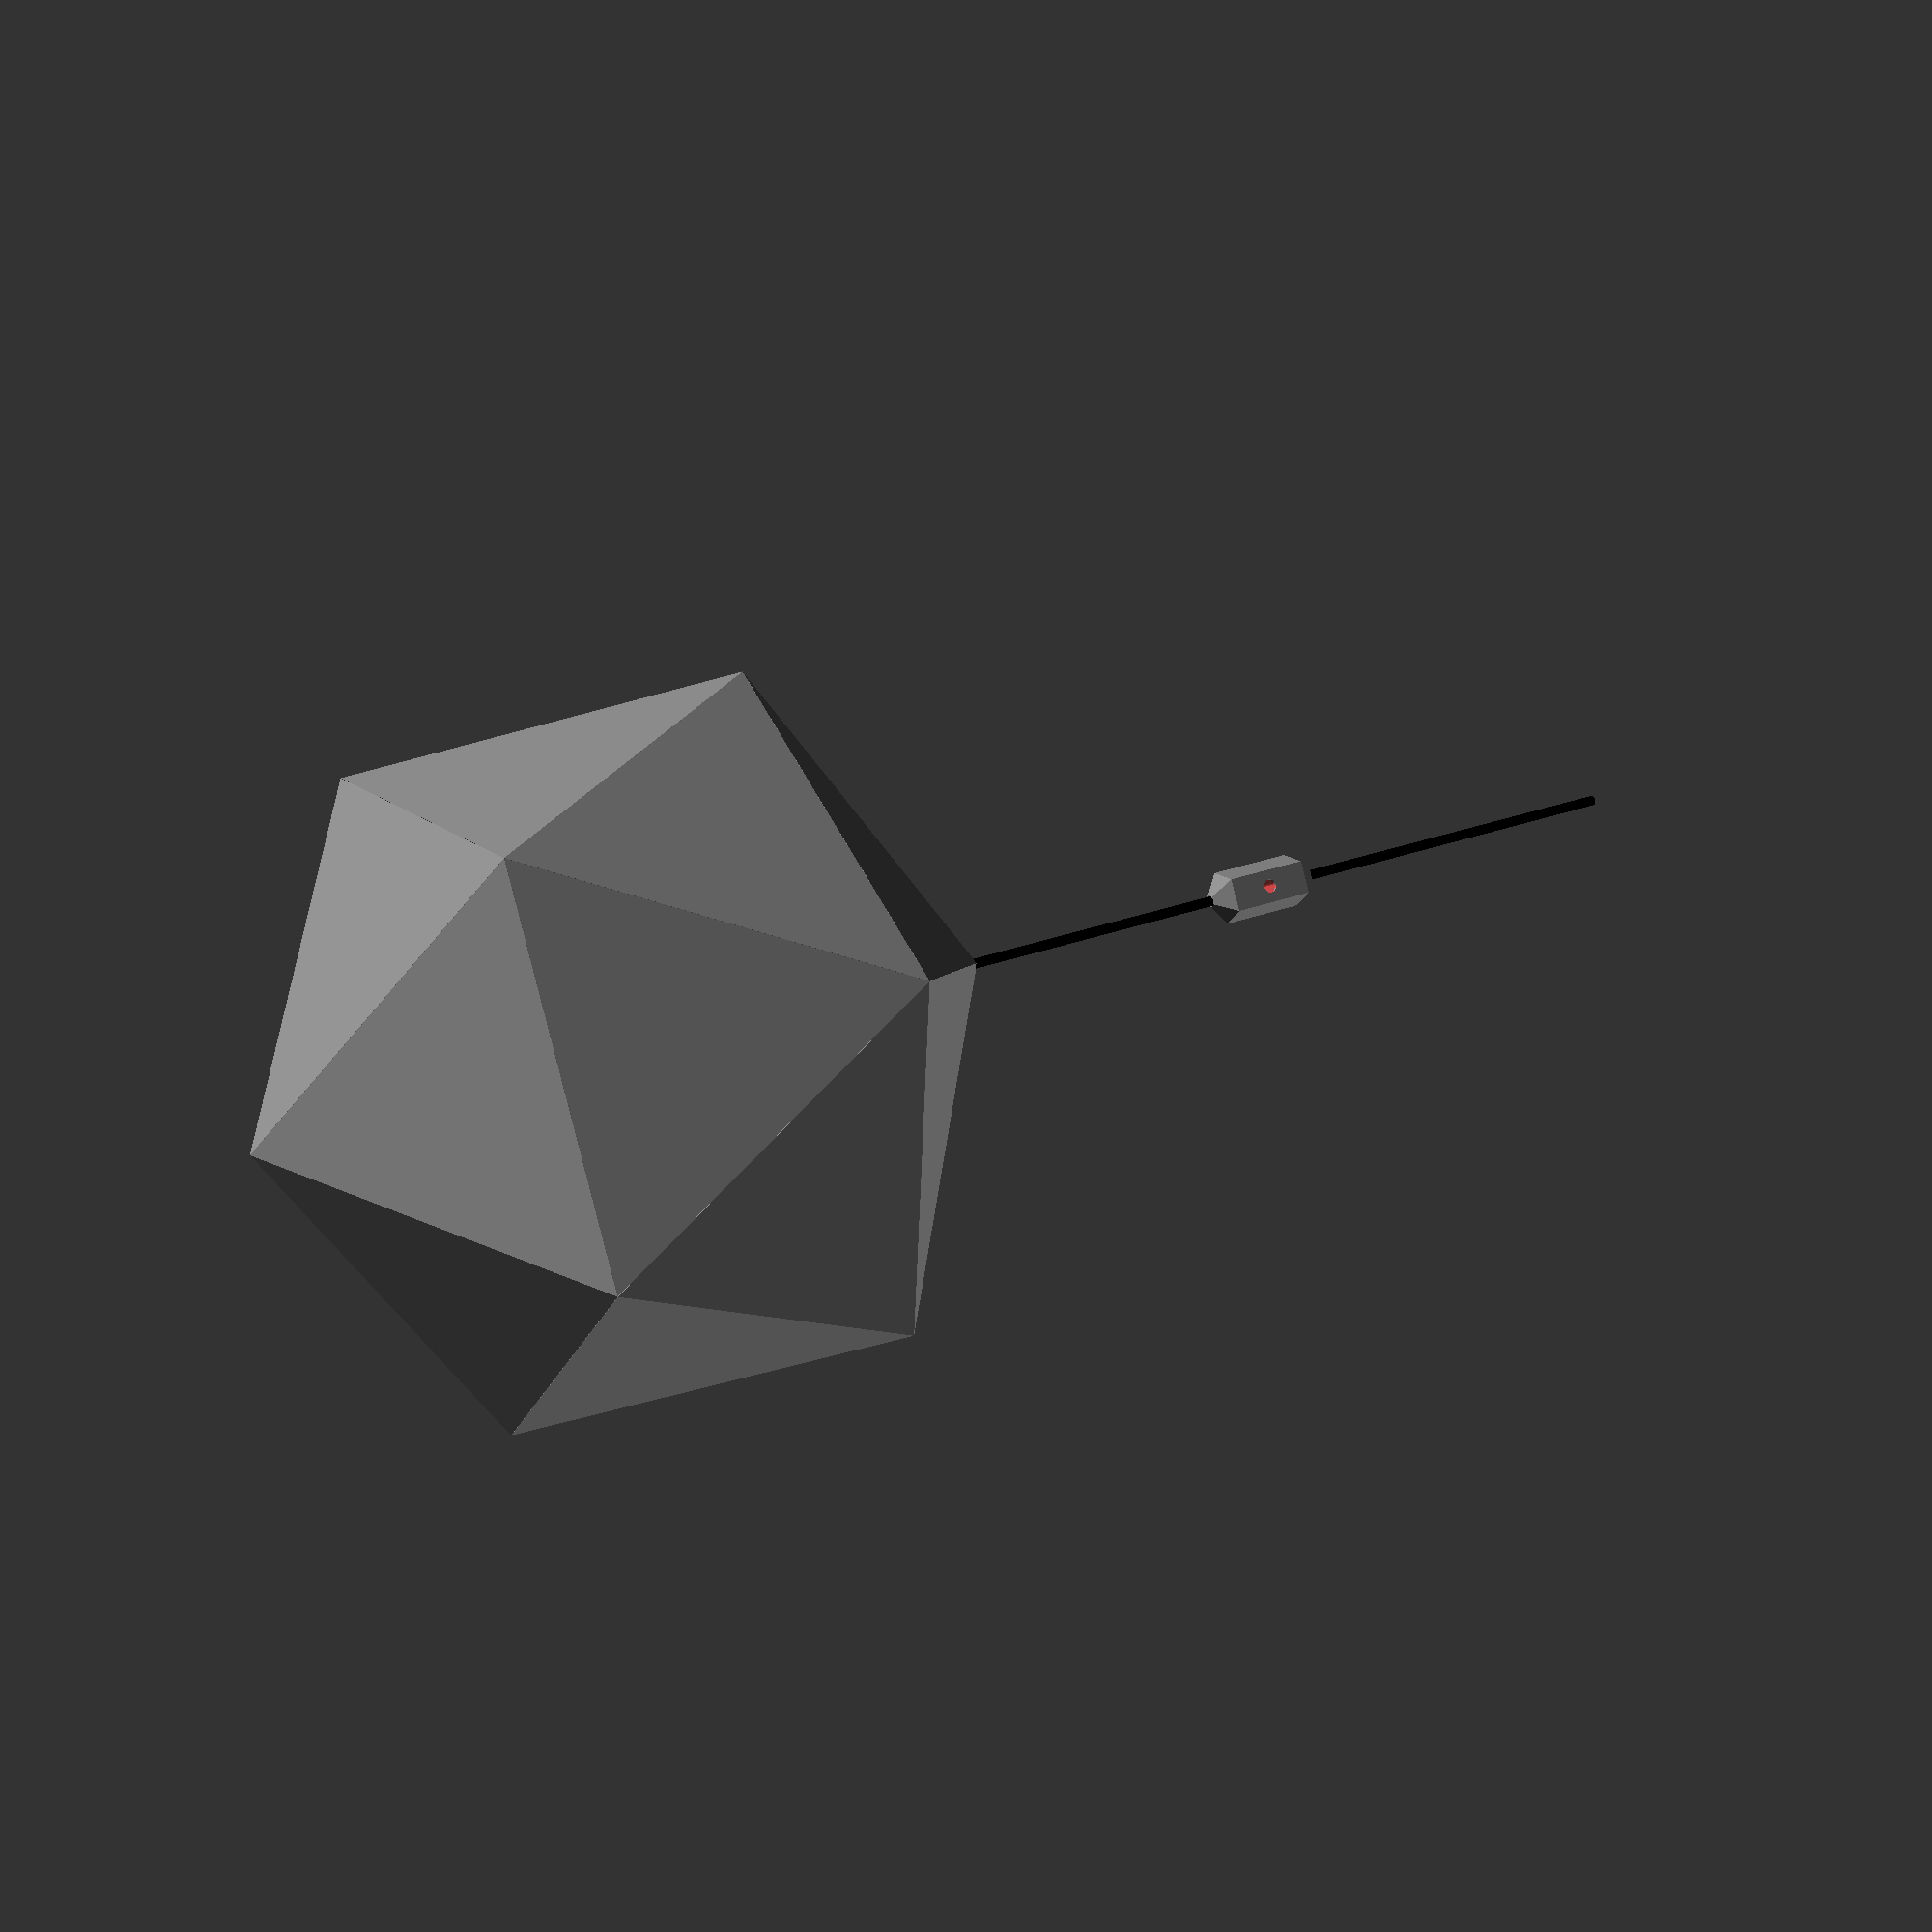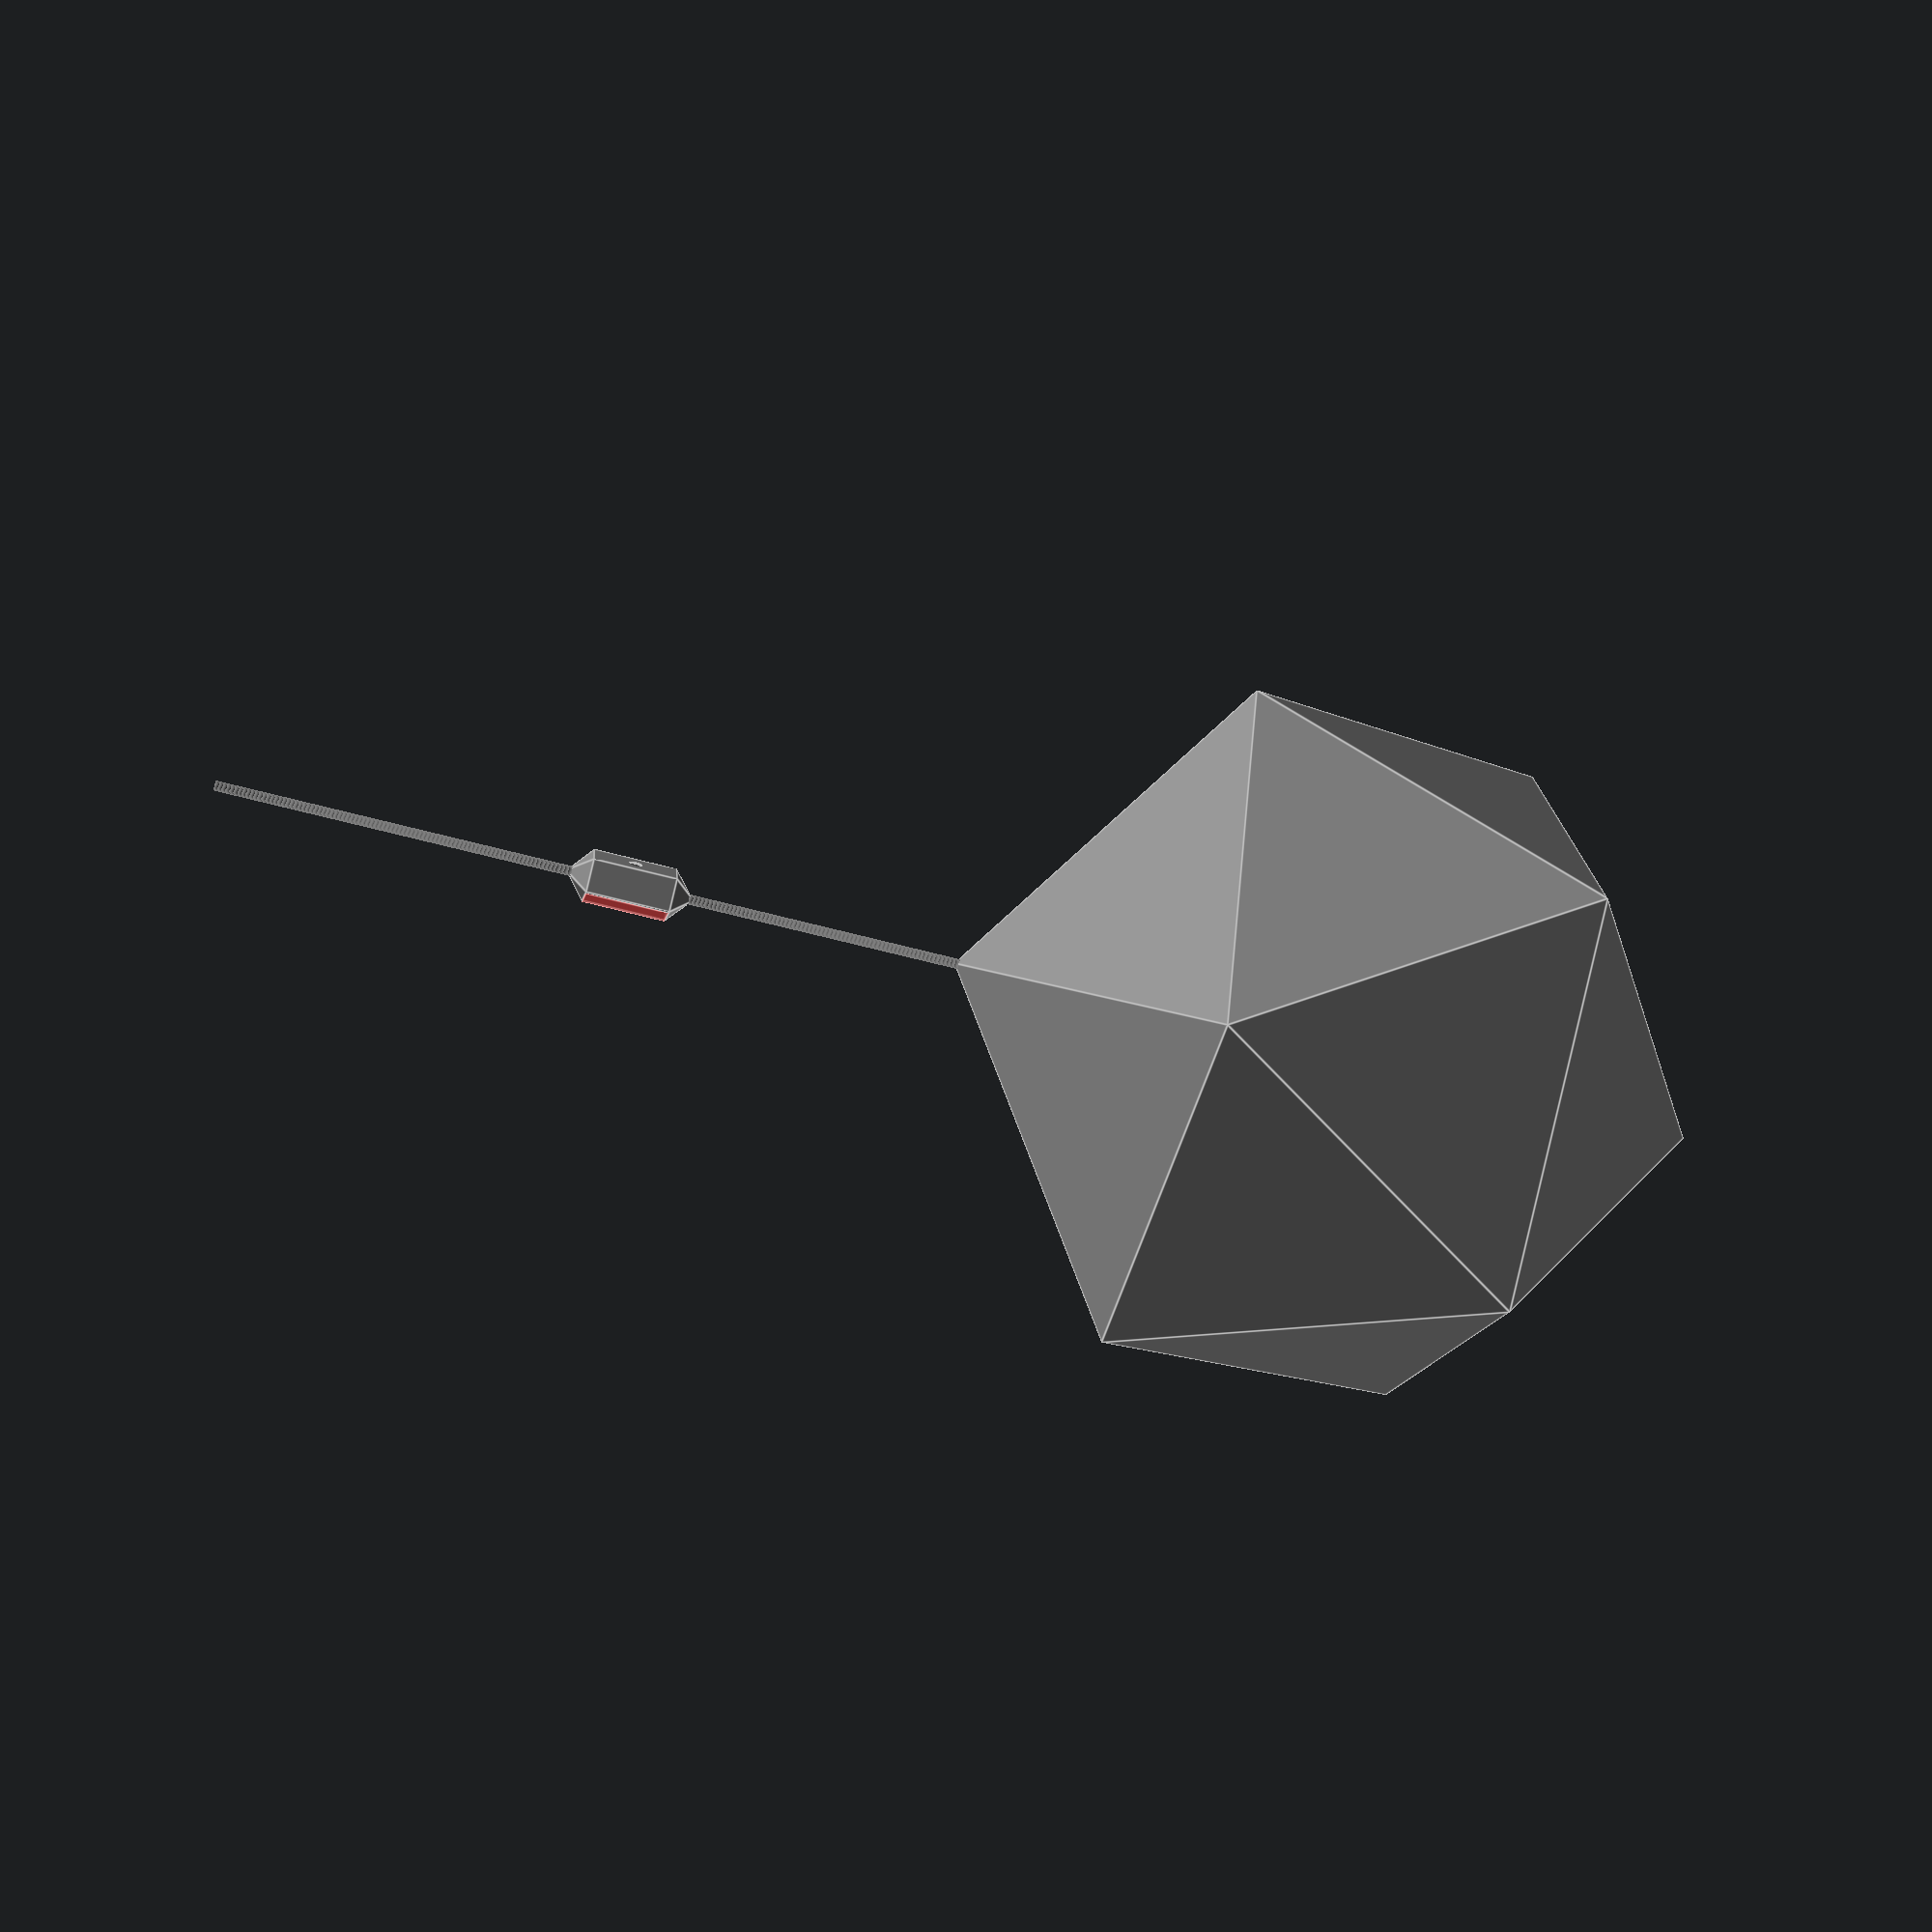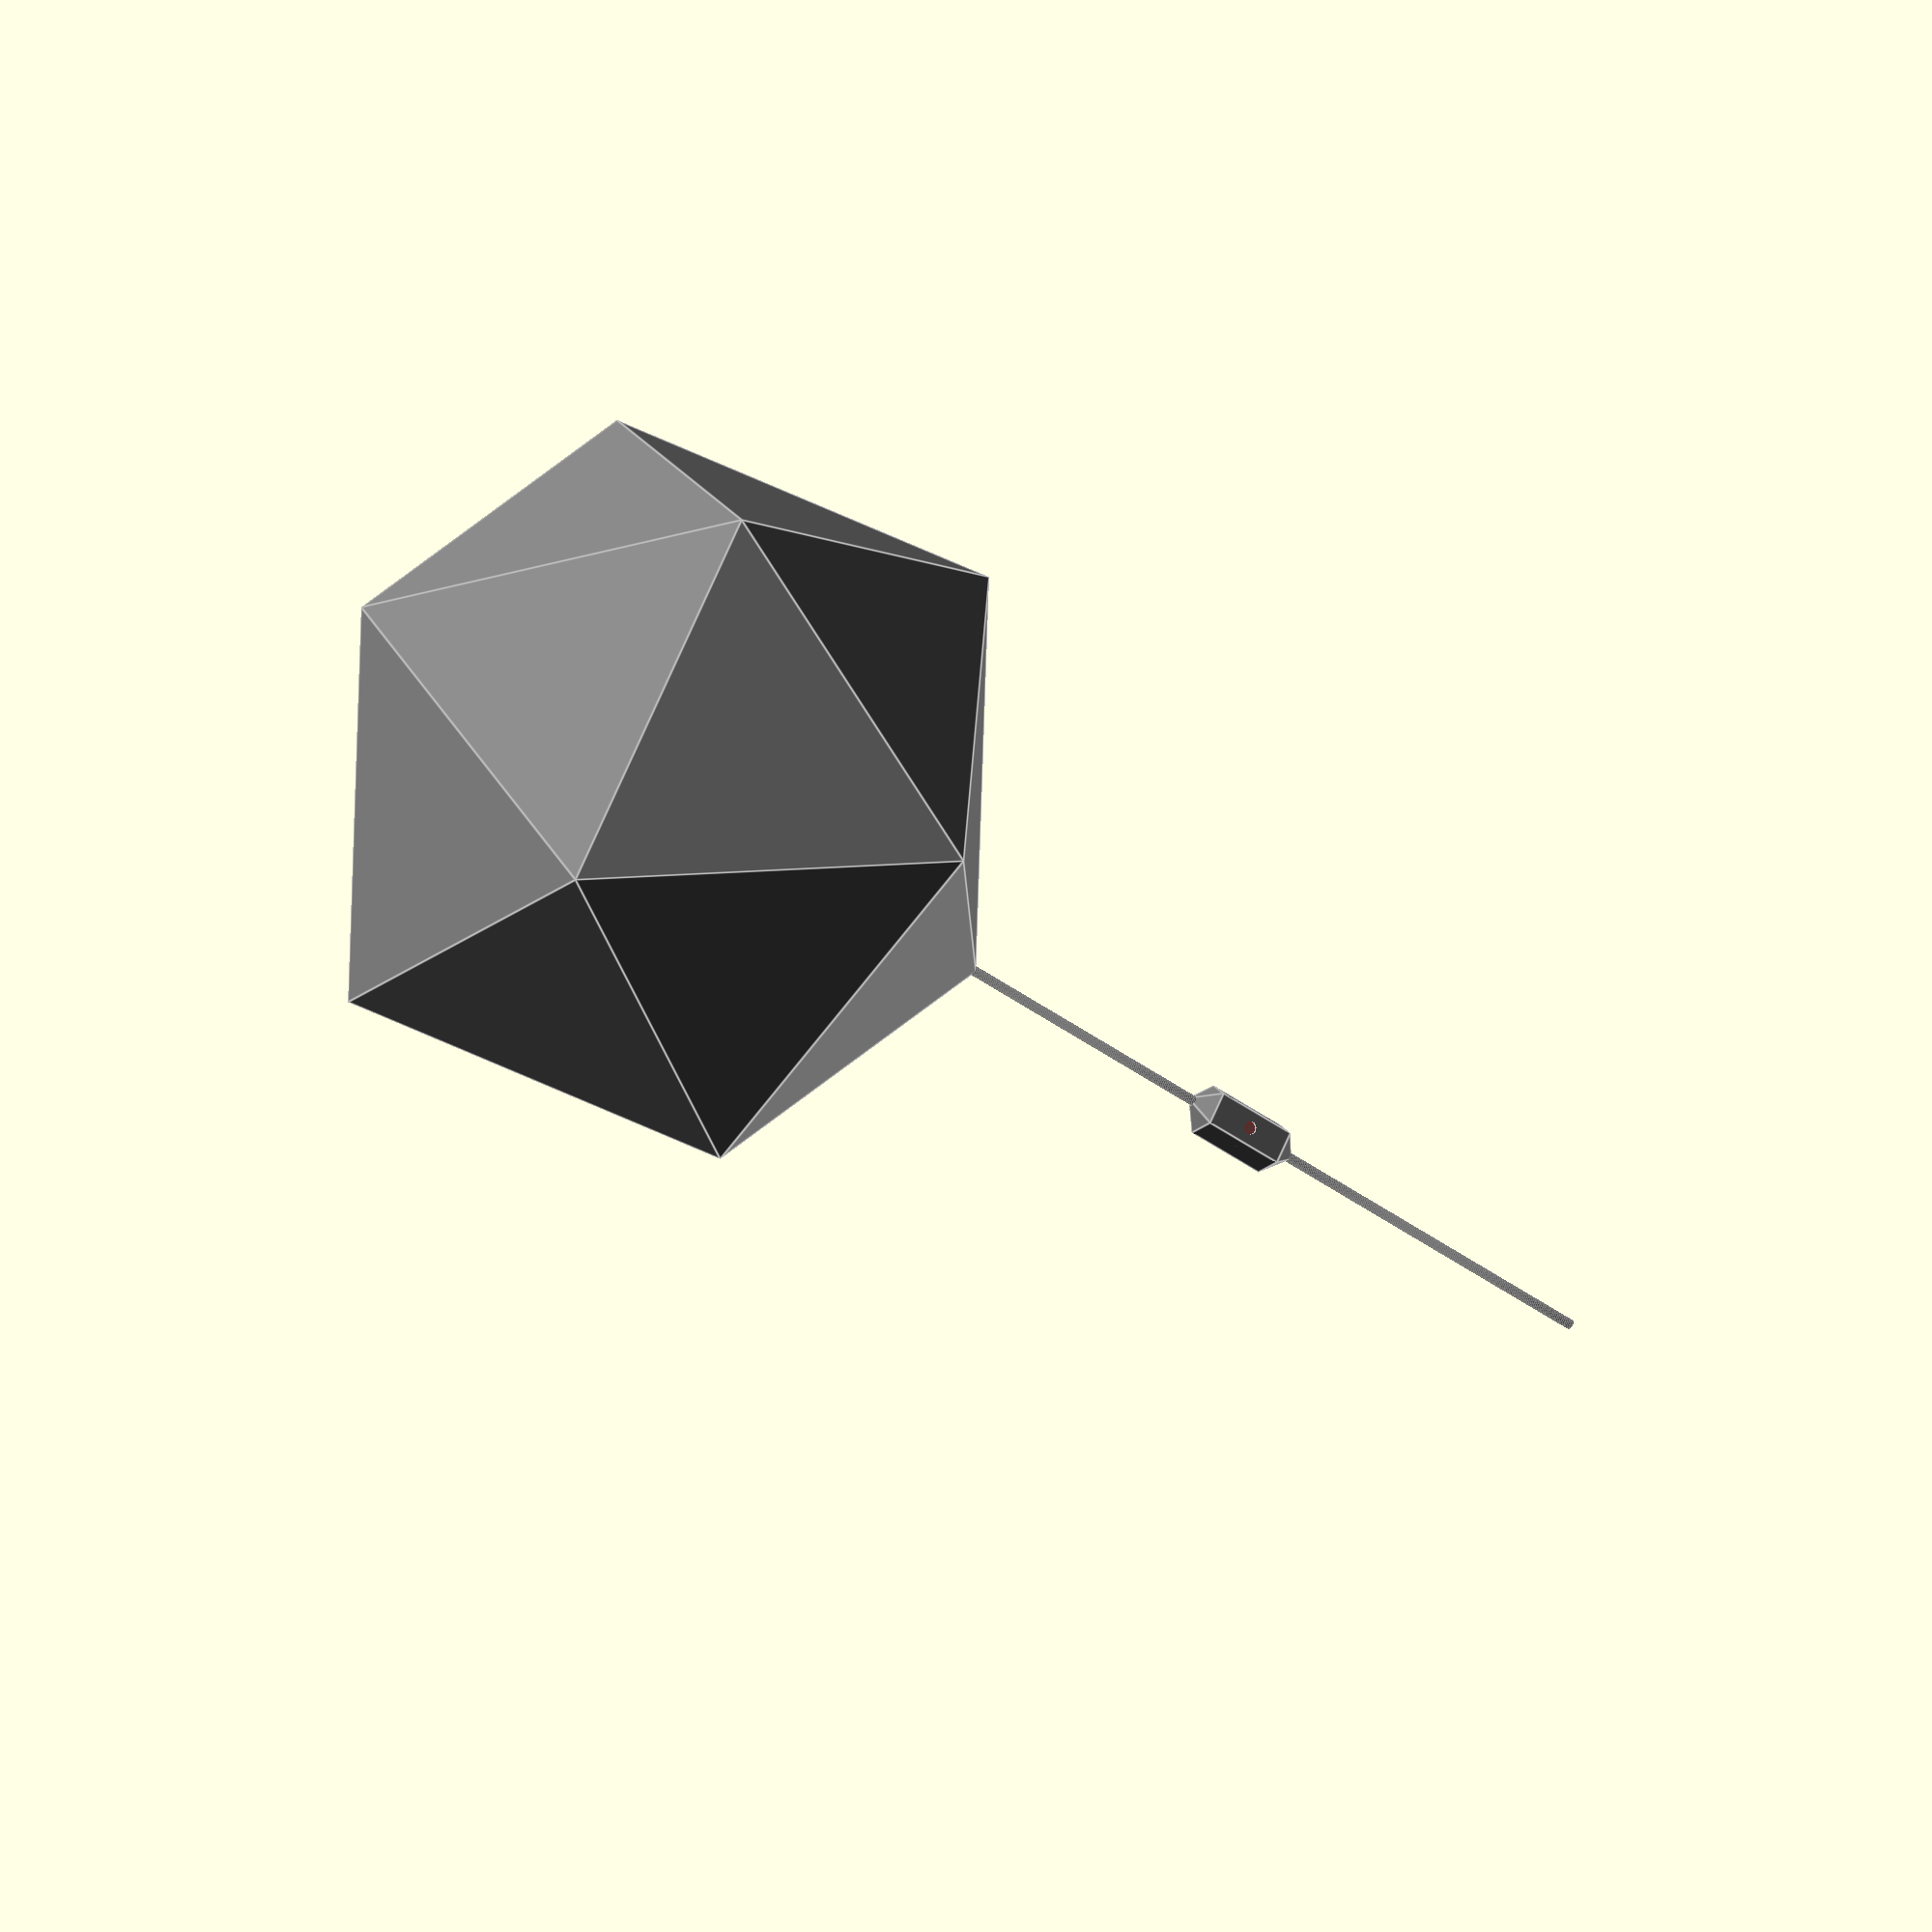
<openscad>
s3=sqrt(3);

tol=0.1;

lips = false;

lipthick = 1;
lipball = 1;
lipballoff = 0.2;
lipwidth = 5;
numlip = 3;
lipstr = -0.3;
lipoff = 4.5;
lipin = 1;

pinhi=16;

thick = 1.6;
side = 240;  // Edge length

wid = side/s3;  // Radius of face triangles
off = side*s3*(3+sqrt(5))/12;     // Distance of faces from center

eoff = side*(1+sqrt(5))/4;        // Distance of edges from center
voff = side*sqrt(10+2*sqrt(5))/4; // Distance of vertices from center

lipheight = lipwidth * 2 * (off/wid);

tran = atan(wid/off);  // Angle between point and center of triange as seen from d20 center
dihed = acos(-sqrt(5)/3);  // Dihedral angle
edgean = atan((wid/2)/off);  // Angle offset of edge
edgesan = atan((side/2)/eoff);  // Angle offset of other edge

vertan = atan(2);

lipins = lipin * 0.75;

txtfont = "Calibri:style=Bold";
txtsize = side/3;
txtt = 1.0;

edgewid=12.6;

cordhole=7;

digpins = [
    [], //0
    [],
    [],
    [],
    [],
    [], //5
    [],
    [],
    [],
    [],
    [ [28,33.5],[28,-45.8],[28,-28],[28,15.5],
      [1.5,-25],[2.5,14],[54.5,-25],[54.5,14],
      [-14,-27],[-14,0],[-16.5,31],[-0.5,-36],[-25,-44.5],
      [-50,-36],[-35,-27],[-35,10],[-50,12.5],[-38,27.5]], //10
    [],
    [],
    [],
    [],
    [], //15
    [],
    [],
    [],
    [],
    []  //20
];

digholes = [0,
    0,0,0,3,1,
    0,0,0,0,0,
    2,0,3,0,0,
    0,0,3,0,0
    ];

sdigit=0;
dodigit=0;
doedge=0;
dovertex=0;
doclamp=0;
doswitch=0;
if (sdigit) {
    dig = dodigit==6?" 6.":dodigit==9?" 9.":str(dodigit);
    translate([0,0,-off]) triangledigit(dig, digpins[dodigit]);
    
    *translate([0,0,-off]) triangleside(dig, digpins[dodigit]);

} else if (dodigit) {
    dig = dodigit==6?" 6.":dodigit==9?" 9.":str(dodigit);
    rotate([180,0,0]) translate([0,0,-off]) triangleside(dig, digpins[dodigit], hole=digholes[dodigit]);
} else if (doedge) {
    rotate([90,0,0]) edge(doedge==2, doedge==3);
} else if (dovertex) {
    rotate([0,0,0]) vertex(dovertex==2);
} else if (doclamp) {
    if (doclamp == 2) {
        rotate([0,90,0]) cordlip();
    } else {
        cordholder();
    }
} else if (doswitch) {
    if (doswitch == 2) {
        rotate([0,0,108]) switchcap();
    } else {
        rotate([-18,0,0]) rotate([0,-90,0]) switchhouse();
    }
} else {
    d20();
}

module d20()
{
    color("gray") for (a=[360/5:360/5:360]) {
        rotate([tran,0,a]) triangleside(hole=3);
        rotate([dihed-tran,180,a]) triangleside();
        rotate([180+tran,0,a]) triangleside();
        rotate([180+dihed-tran,180,a]) triangleside();
    }
    for (a=[360/5:360/5:360]) {
        rotate([tran+edgean,0,a]) edge(a==360);
        rotate([0,edgesan,a+90]) edge(a==360, a==288);
        
        rotate([90,90-edgesan,a-18]) edge(a==288, a==72||a==360);
        rotate([90,90+edgesan,a+18]) edge(a==72, a==144||a==216);
        
        rotate([0,edgesan+180,a+90]) edge(a==360, a==288);
        rotate([tran+edgean,180,a+180]) edge(a==360);
    }
    topvertex();
    for (a=[360/5:360/5:360]) {
        rotate([vertan,0,a+36]) vertex();
        rotate([180+vertan,0,a+36]) vertex();
    }
    rotate([180,0,0]) vertex();
    cord();
    switch();
    translate([0,0,268]) cord();
}

module switch(h=50, d=24, t=1.6, s=5)
{
    color("gray") switchhouse(h=h, d=d, t=t, s=s);
    #switchcap(h=h, d=d, t=t, s=s);
    
    *color("blue") translate([0,0,voff+200]) rotate([0,90,-18]) translate([0,0,5.4]) {
        wemosd1();
    }
    translate([0,0,200-1.9]) rotate([0,0,72]) cordholder();
    translate([0,0,250-9.1]) rotate([0,0,72]) cordholder();
}

module switchhouse(h=50, d=24, t=1.6, s=5, l1=2.5, l2=1.5)
{
    side = tan(180/s)*(d+t*2);
    translate([0,0,voff+200]) {
        difference() {
            union() {
                for (a=[0:s-3]) {
                    rotate([0,0,a*360/s]) translate([0,d/2+t/2,0]) cube([side,t,h], true);
                }
                rotate([0,0,(s-2)*360/s]) translate([0,d/2+t/2,0]) {
                    translate([side/2-l1/2,t/4,0])
                     cube([l1,t/2,h], true);
                    translate([side/2-l2/2,-t/4,0])
                     cube([l2,t/2,h], true);
                }
                rotate([0,0,(s-1)*360/s]) translate([0,d/2+t/2,0]) {
                    translate([-(side/2-l1/2),t/4,0])
                     cube([l1,t/2,h], true);
                    translate([-(side/2-l2/2),-t/4,0])
                     cube([l2,t/2,h], true);
                }
                rotate([0,90,-18]) translate([0,0,-d/2+1.9]) {
                    cube([20,20,4.1], true);
                }
            }
            rotate([0,90,-18]) translate([0,0,-d/2-t-0.1]) cylinder(t+0.2, 4, 4, $fn=60);
            rotate([0,90,-18]) translate([0,0,-d/2+2.8]) {
                intersection() {
                    cube([17.7,17.7,5.5], true);
                    rotate([0,0,45]) cube([21.4,21.4,5.7],true);
                }
            }
        }

        ed = d/2/cos(36);
        edt = (d/2+t)/cos(36);
        difference() {
            polyhedron(points = concat(
              [[0,0,h/2+d/2+t]],
              [for (a=[180/s:360/s:360]) [edt*sin(a),edt*cos(a),h/2]],
              [for (a=[180/s:360/s:360]) [ed*sin(a),ed*cos(a),h/2]]
            ), faces = concat(
              [[0,1,2],[0,2,3],[0,3,4],[0,4,5],[0,5,1]],
              [[2,1,6,7],[3,2,7,8],[4,3,8,9],[5,4,9,10],[1,5,10,6]],
              [[10,9,8,7,6]]
            ));
            translate([0,0,d]) cylinder(d/2+t+2,cordhole/2,cordhole/2,$fn=60);
        }
        mirror([0,0,1]) difference() {
            polyhedron(points = concat(
              [[0,0,h/2+d/2+t]],
              [for (a=[180/s:360/s:360]) [edt*sin(a),edt*cos(a),h/2]],
              [for (a=[180/s:360/s:360]) [ed*sin(a),ed*cos(a),h/2]]
            ), faces = concat(
              [[0,1,2],[0,2,3],[0,3,4],[0,4,5],[0,5,1]],
              [[2,1,6,7],[3,2,7,8],[4,3,8,9],[5,4,9,10],[1,5,10,6]],
              [[10,9,8,7,6]]
            ));
            translate([0,0,d]) cylinder(d/2+t+2,cordhole/2,cordhole/2,$fn=60);
        }

        sa = sin(36);
        ca = cos(36);
        b1 = side/2-l2;
        wmo = 13;
        wd = (d/2-tol);
        // wd*sa+bx*ca = wmo
        // wd*ca-bx*sa = b2
        // bx*ca = wmo-wd*sa
        // bx = (wmo-wd*sa)/ca
        // bx*sa = (wmo-wd*sa)*sa/ca
        // b2 = wd*ca - bx*sa
        //    = wd*ca - ((wmo-wd*sa)*sa/ca)
        b2 = wd*ca - ((wmo-wd*sa)*sa/ca);
        rotate([0,0,72]) translate([0,0,-h/2]) linear_extrude(height=h) polygon([
            [-12.8,0],
            [-14.5,-4.5],
            [-d/2*sa-b1*ca,-d/2*ca+b1*sa],
            [-(d/2-tol)*sa-b1*ca,-(d/2-tol)*ca+b1*sa],
            [-wmo,-b2],
            [-12.8,-5]
        ]);
        rotate([0,0,72]) translate([0,0,-h/2]) linear_extrude(height=h) polygon([
            [12.8,0],
            [14.5,-4.5],
            [d/2*sa+b1*ca,-d/2*ca+b1*sa],
            [(d/2-tol)*sa+b1*ca,-(d/2-tol)*ca+b1*sa],
            [wmo,-b2],
            [12.8,-5]
        ]);
    }
}

module switchcap(h=50, d=24, t=1.6, s=5, l1=2.5, l2=1.5, tol=0.1)
{
    l1t = l1+tol;
    l2t = l2+tol;
    side = tan(180/s)*(d+t*2);
    translate([0,0,voff+200]) {
        union() {
            rotate([0,0,(s-2)*360/s]) translate([0,d/2+t/2,0]) {
                translate([-l1t/2,t/4-tol/2,0])
                 cube([side-l1t,t/2+tol,h-tol*2], true);
                translate([-l2t/2,-t/4-tol/2,0])
                 cube([side-l2t,t/2-tol,h-tol*2], true);
            }
            rotate([0,0,(s-1)*360/s]) translate([0,d/2+t/2,0]) {
                translate([l1t/2,t/4-tol/2,0])
                 cube([side-l1t,t/2+tol,h-tol*2], true);
                translate([l2t/2,-t/4-tol/2,0])
                 cube([side-l2t,t/2-tol,h-tol*2], true);
            }
        }
    }
}

module wemosd1() {
    translate([0,0,-2.4]) cube([34.6,25.4,4.8], true);
    // translate([-17.3,   0,0]) rotate([0,0,90]) mcutab(12);
    /*
    translate([ 17.3,-11.2,0]) rotate([0,0,-90]) mcutab(6);
    translate([ 17.3, 11.2,0]) rotate([0,0,-90]) mcutab(6);
    translate([-17.3,-11.2,0]) rotate([0,0, 90]) mcutab(6);
    translate([-17.3, 11.2,0]) rotate([0,0, 90]) mcutab(6);

    translate([ 10,-12.7-2/2,-7/2+0.1]) cube([7,2,7],true);
    translate([ 10, 12.7+2/2,-7/2+0.1]) cube([7,2,7],true);
    translate([-10,-12.7-2/2,-7/2+0.1]) cube([7,2,7],true);
    translate([-10, 12.7+2/2,-7/2+0.1]) cube([7,2,7],true);
    */
}


module mcutab(w) {
    translate([-w/2,0,0]) rotate([0,90,0]) linear_extrude(height=w) polygon([
        [0,0],[4.8,0],[5.4,-0.5],[7,0.5],[5.4,1.5],[0,1.5]
    ]);
}

module cord(h=230, d=6)
{
    color("black") translate([0,0,voff+h/2-50]) {
        cylinder(h, d/2, d/2, true, $fn=30);
    }
}

module topvertex(d=cordhole)
{
    vertex(true);
    cordholder(d=d);
    cordlip(d=d);
}

module cordholder(h=7, d=cordhole, t=1.2, nw=7, nt=2.2, lt=0.8, o=voff)
{
    x = 16;
    translate([0,0,o-h-x]) difference() {
        union() {
            cylinder(h, d/2+t, d/2+t, $fn=120);
            translate([0,-(d+1)/2,h/2]) cube([d+t*2,d+1,h], true);
        }
        translate([0,0,-0.1]) cylinder(h+0.2, d/2, d/2, $fn=120);
        translate([0,-d/4-nt/2-lt,h/2]) cube([nw-2,d/2+nt,h+0.2], true);
        translate([0,-d/2-nt/2-lt,h/2]) cube([nw,nt,h+0.2], true);
        translate([0,-d/2-0.1,h/2]) rotate([90,0,0]) cylinder(nt*3, 2, 2, $fn=120);
    }
}

module cordlip(h=7, d=cordhole, t=0.8, nw=7, o=voff)
{
    x = 16;
    w = 4;
    translate([0,0,o-h-x]) {
        difference() {
            union() {
                translate([0,-d/2-t/2+2,h/2-0.1]) cube([nw-2.2,t+4,h+0.2], true);
                translate([0,-d/2-w/2+2,-t/2-0.1]) cube([nw-2.2,w+4,t], true);
            }
            translate([0,0,-1.2]) cylinder(h+1.4, d/2, d/2, $fn=60);
        }
    }
}

module vertex(hole=false, w=edgewid, o=voff, t=2, bt=2.5)
{
    d1 = 14.802;
    d2 = 17.55;
    d3 = 20.3;
    d4 = 11.5;
    bo = 8.7;
    difference() {
        translate([0,0,o]) polyhedron(
            points = concat(
                [[0,0,-3.14]],
                stubpenta2(d1, bo),
                stubpenta(d2, bo),
                stubpenta3(d4, (25.8)/tan(90-edgesan))
            ),
            faces = concat(
                [for (i=[0:4]) [0,i+1,(i+1)%5+1]],
                [for (i=[0:4]) each [
                    [i+1,(i*2+9)%10+1+5,i*2+1+5],
                    [i+1,i*2+1+5,(i*2+1)%10+1+5],
                    [i+1,(i*2+1)%10+1+5,(i+1)%5+1]]],
                [for (i=[0:4]) each [
                    [i+16,i*2+1+5,(i*2+9)%10+1+5],
                    [i+16,(i*2+1)%10+1+5,i*2+1+5],
                    [i+16,(i+1)%5+16,(i*2+1)%10+1+5]]],
                nbotsd(5,16)
            )
        );
        l=side - 2*(off/wid)-30;
        // Edge lip holes
        for (a=[360/5:360/5:360]) {
            rotate([0,edgesan,a+90]) translate([-l/2,0,(eoff-2.7)-(t+tol/2)*2.175]) rotate([0,-edgesan,0]) rotate([0,0,180]) edgepin(w+tol*2,t+tol+0.2);
        }
        // Face pin holes
        for (a=[360/5:360/5:360]) {
            rotate([tran,0,a]) translate([0,wid-10,off-4.1]) {
                cylinder(5,2.1,2.1,$fn=32);
                translate([0,0,-2]) cylinder(2.01,1.1,2.1,$fn=32);
            }
        }
        if (hole) {
            translate([0,0,voff-30]) cylinder(30, cordhole/2, cordhole/2, $fn=120);
        }
    }
}

function stubpenta2(w, bo, of=0) = concat(
    [for (a = [360/5:360/5:360]) each
        [[w*sin(a)+bo*sin(a-126), w*cos(a)+bo*cos(a-126), (-w-of)/tan(90-edgesan)]]    ]);

function stubpenta3(w, of) = concat(
    [for (a = [360/10:360/5:360]) each
        [[w*sin(a), w*cos(a), -of]]    ]);

function stubpenta(w, bo, of=0) = concat(
    [for (a = [360/5:360/5:360]) each
        [[w*sin(a)+bo*sin(a-126), w*cos(a)+bo*cos(a-126), -w/tan(90-edgesan)],
         [w*sin(a)+bo*sin(a+126), w*cos(a)+bo*cos(a+126), -w/tan(90-edgesan)]]
    ]);

module edge(top=false, wire=false, l=side - 2*(off/wid)-30, w=edgewid, o=eoff-2.7, t=2)
{
  col = top?"green":wire?"blue":"orange";
  color(col) {
    translate([0,0,o-t/2]) difference() {
        cube([l,w,2], true);
        for (n=[0:numlip-1]) {
            no = (n-(numlip/2-0.5));
            translate([no*side/(numlip+lipstr)-lipoff,-lipins,0])
             rotate([edgean,0,0]) cube([5.2,2.4,5],true);
            translate([no*side/(numlip+lipstr)+lipoff,lipins,0])
             rotate([-edgean,0,0]) cube([5.2,2.4,5],true);
        }
    }
    for (n=[0:numlip-1]) {
        no = (n-(numlip/2-0.5));
        translate([no*side/(numlip+lipstr)+lipoff,0,o])
         pinlip(t=w);
        translate([no*side/(numlip+lipstr)-lipoff,0,o])
         pinlip(t=w);
    }
    translate([l/2,0,o-t*2.175]) rotate([0,edgesan,0]) edgepin(w,t);

    translate([-l/2,0,o-t*2.175]) rotate([0,-edgesan,0]) rotate([0,0,180]) edgepin(w,t);


    translate([0,0,o-t/2-13]) cube([l-10.79,w,2], true);
    for (n=[-3:2:3]) {
        translate([n*((l-2)/10),0,o-t/2-6]) cube([2,w,13], true);
    }
    translate([-5*((l-2)/10),0,o]) rotate([0,-20,0])
        translate([0,0,-t/2-7.598]) cube([2,w,14], true);
    translate([ 5*((l-2)/10),0,o]) rotate([0, 20,0])
        translate([0,0,-t/2-7.598]) cube([2,w,14], true);
    translate([-5*((l-2)/10),0,o-t/2-2]) cube([2,w,5], true);
    *translate([ 5*((l-2)/10),0,o-t/2-6]) cube([2,w,13], true);

    if (top) {
        for (n=[-4:4]) {
            translate([n*(33/2),0,o-t/2-14]) stripholder(w);
        }
        translate([(-5)*(33/2),0,o-t/2-14]) stripholder(w, h=1.5);
        translate([( 5)*(33/2),0,o-t/2-14]) stripholder(w, h=1.5);
        translate([(-5.8)*(33/2),0,o-t/2-14]) stripholder(w, h=3, g=1);
        translate([( 5.8)*(33/2),0,o-t/2-14]) stripholder(w, h=3, g=1);

    }
    if (wire) {
        for (n=[-4:2:4]) {
            translate([n*side/11,0,o-t/2-14]) wireholder(w);
        }
    }
  }
}

module stripholder(w=edgewid, l=5, t=1.2, iw=11, h=0.8, g=0.2)
{
    x = w/2;
    x2 = iw/2;
    rotate([0,90,0]) translate([0,0,-l/2]) linear_extrude(height=l) polygon([
        [-1,x],[h+t,x],[h+t,-x],[g+0.5,-x],[g,0.5-x],[g,-x2],[h,-x2],[h,x2],[-1,x2]
    ]);
}

module wireholder(w=edgewid, l=10, t=1.2, b=2, h=5, g=0.2)
{
    x  = w/2;
    dt = t/2;
    rotate([0,90,0]) translate([0,0,-l/2]) linear_extrude(height=l) polygon([
        [-1,x],[h-b,x],[h,x-b],[h,b-x],[h-b,-x],[g+0.6,-x],[g,0.6-x],
        [g,t-x],[h-b-dt,t-x],[h-t,dt+b-x],[h-t,x-dt-b],[h-b-dt,x-t],[-1,x-t]
    ]);
}

module edgepin(w,t)
{
     linear_extrude(height=t) polygon([
        [-5,-w/2],[7-w/2,-w/2],[7,0],[7-w/2,w/2],[-5,w/2]]);
}

module pinlip(t=14, w=1.2, pw=5.2, h=(pinhi*0.915)-4, no=1)
{
    n = no*0.97;
    rotate([-90,0,0]) translate([-pw/2,0,-t/2]) 
    linear_extrude(height=t) polygon([
        [-w,0],[-w,h],[0,h+n],[no,h],[0,h-n],[0,0]
    ]);
    rotate([-90,0,180]) translate([-pw/2,0,-t/2]) 
    linear_extrude(height=t) polygon([
        [-w,0],[-w,h],[0,h+n],[no,h],[0,h-n],[0,0]
    ]);
}

module triangledigit(txt="", dpins = [], w=wid, t=thick, o=off+tol, bt = 2.5)
{
    sds = 3;
    difference() {
        union() {
            translate([0,-w/20,o]) linear_extrude(height=t-0.4)
             offset(r=5.9) offset(r=-4)
             text(text=txt, size=txtsize, font=txtfont,
              halign="center",valign="center");
            translate([0,-w/20,o-1]) linear_extrude(height=1)
             offset(r=9) offset(r=-4)
             text(text=txt, size=txtsize, font=txtfont,
              halign="center",valign="center");
        }
        for (dp = dpins) {
            translate([dp[0],dp[1],o-1.1])
             cylinder(1.2, 1.1, 1.1, $fn=32);
        }
    }
}


module triangleside(txt="", dpins = [], hole=0, w=wid, t=thick, o=off+tol, bt = 2.5)
{
    sds = 3;
    difference() {
        polyhedron(
            points = concat(
                triangle(w-(wid/off+off*4/wid)*bt,o),
                //triangle(w-6,o-t),
                triangle(w-(wid/off)*bt, o-bt),
                // triangle(w, o),
                triangle(w+(wid/off)*t, o+t)
            ),
            faces=concat(
                ntopsd(3,0),
                nquads(3,0),
                nquads(3,3),
                nbotsd(3,6)
            ), convexity=6
        );
        translate([0,-w/20,o+t-txtt]) linear_extrude(height=t+0.2)
         offset(r=6) offset(r=-4) text(text=txt, size=txtsize, font=txtfont,
            halign="center",valign="center");
        if (hole) {
            rotate([-tran,0,120*hole]) translate([0,0,voff-10]) cylinder(15,cordhole/2,cordhole/2,$fn=120);
        }
    }
    *for (dp = dpins) {
         translate([dp[0],dp[1],o-1.5])
         cylinder(1.6, 1, 1, $fn=32);
         translate([dp[0],dp[1],o-2.5])
         cylinder(1.4, 0.8, 1.1, $fn=32);
    }

    if (lips) {
        // Connectors
        for (a=[120:120:360]) {
            rotate([0,0,a])
            for (n=[0:numlip-1]) {
                no = (n-(numlip/2-0.5));
                flip = ((n+(no > 0 ? 1 : 0))%2);
                translate([no*side/(numlip+lipstr),-w/2,o])
                 lip(flip, no);
            }
        }
    } else {
        // Connectors
        for (a=[120:120:360]) {
            rotate([0,0,a])
            for (n=[0:numlip-1]) {
                no = (n-(numlip/2-0.5));
                translate([no*side/(numlip+lipstr)+lipoff,-w/2,o])
                 pin();
            }
        }
    }
    
    // Vertex pins
    for (a=[360/3:360/3:360]) {
        rotate([0,0,a]) translate([0,wid-10,off-4]) {
            cylinder(5,2,2,$fn=64);
            translate([0,0,-2]) cylinder(2,1,2,$fn=32);
        }
    }

}

module pin(t=2, w=5, h=pinhi, n=1, sk = off/wid)
{
    polyhedron(
        points=concat(
            pinpoints(w/2,h,n,0,lipin),
            pinpoints(w/2,h,n,t*(wid/off)/2,lipin+t)
        ),
        faces = concat(
            ntopsd(10,0),
            nquads(10,0),
            nbotsd(10,10)
        ), convexity=6);
}

function pinpoints(w,h,n,o,t) = [
    [w,t,0],[w,t,o-h+n*3],[w-n,t,o-h+n*2],
    [w,t,o-h+n],[w-n,t,o-h],
    [-w+n,t,o-h],[-w,t,o-h+n],
    [-w+n,t,o-h+n*2],[-w,t,o-h+n*3],[-w,t,0]
];


module lip(flip=0,n=0,w=lipwidth,t=lipthick,h=lipheight,bt=lipball,bo=lipballoff,o=tol)
{
    bo2 = t + (t-bo);
    translate([(t+o)/2-(t+o)*flip,w/2,-h/2]) difference() {
        union() {
            rotate([0,90,0]) translate([0,0,-t/2])
            linear_extrude(height=t)
            polygon([[0,-w/2],[-h/2,-w/2],[-h/2,w*1.6],[w/2.7,w/3]]);
            //translate([0,0,h/4]) cube([t,w,h/2], true);
            rotate([0,90,0]) cylinder(t, w/2, w/2, true, $fn=30);
            if (n>0) {
                difference() {
                    translate([flip*bo-bo/2,0,0])
                    rotate([0,90,0]) sphere(bt, $fn=30);
                    translate([(t-o)-(t-o)*flip*2,0,0])
                    cube([t,bt*2,bt*2], true);
                }
            }
        }
        if (n<0) {
            translate([flip*bo2-bo2/2,0,0])
            rotate([0,90,0]) sphere(bt+o, $fn=30);
        }
    }
}

function triangle(w,h) = concat(
    [for (a = [360:-120:120])
        [w*sin(a), w*cos(a), h]]
);

function nquads(n,o) = [for (i=[0:n-1]) each [[(i+1)%n+o,i+o,i+o+n],[(i+1)%n+o,i+o+n,(i+1)%n+o+n]]];

function ntopsd(n,o) = [[for (i=[0:n-1]) (i+o)]];
function nbotsd(n,o) = [[for (i=[n-1:-1:0]) (i+o)]];

</openscad>
<views>
elev=151.4 azim=193.1 roll=298.9 proj=p view=wireframe
elev=237.5 azim=327.9 roll=105.9 proj=p view=edges
elev=50.4 azim=300.1 roll=232.4 proj=o view=edges
</views>
